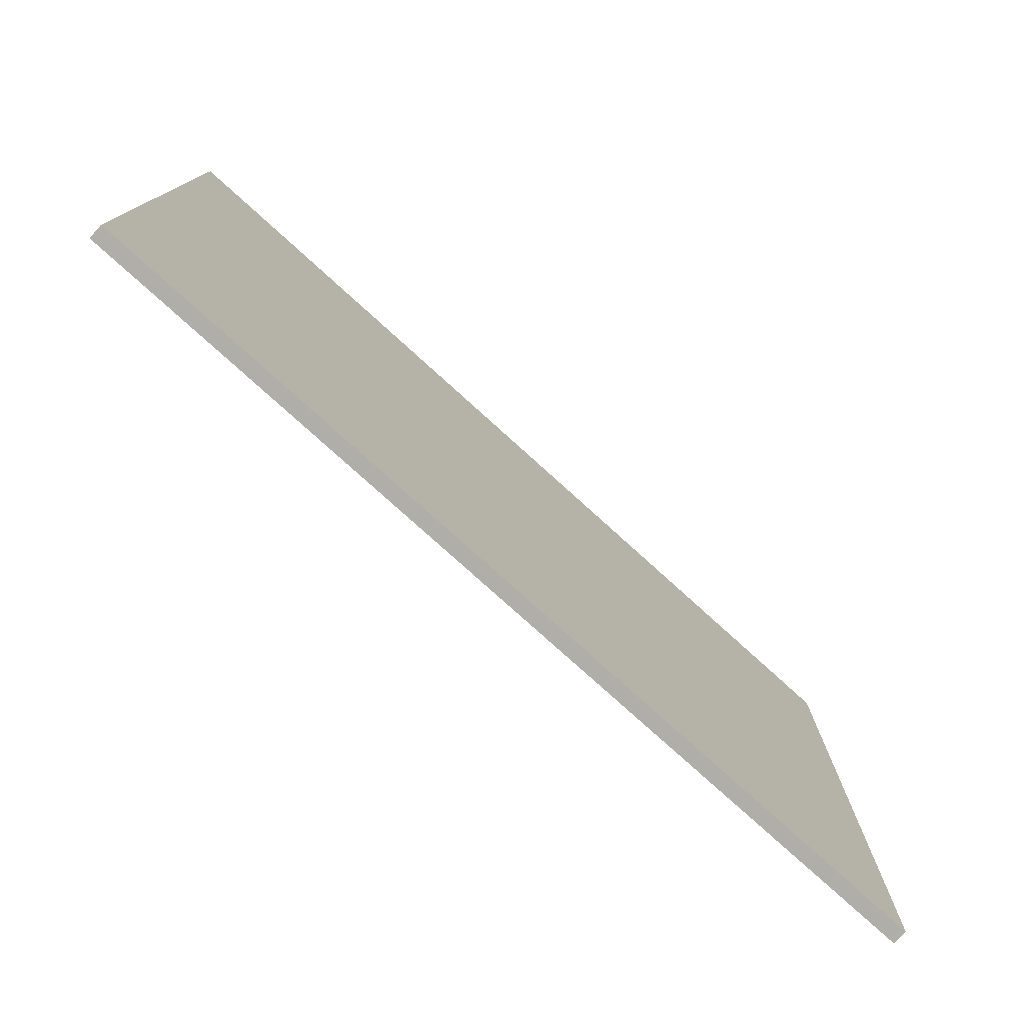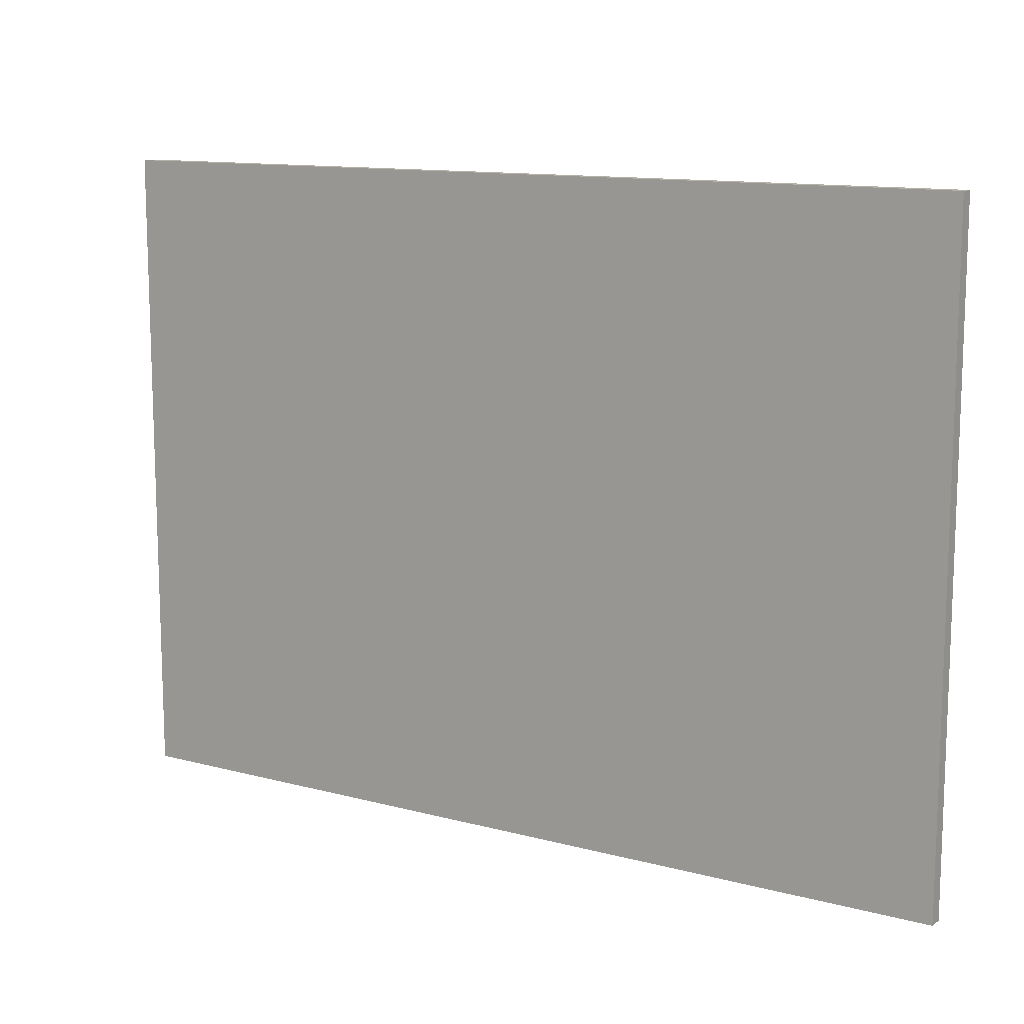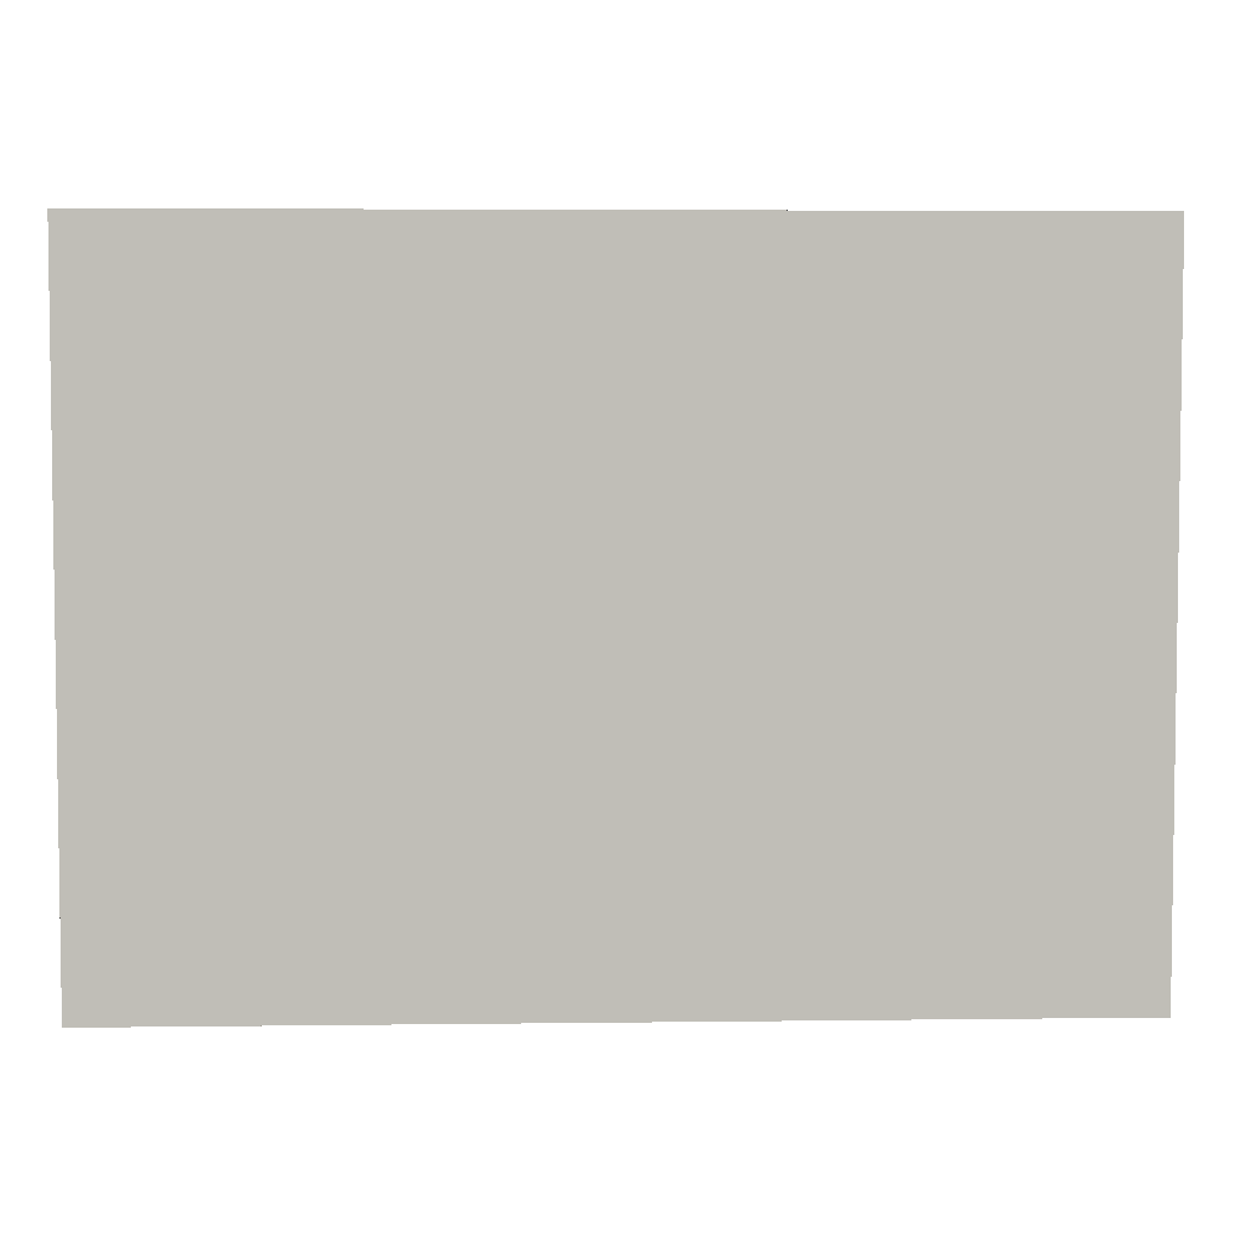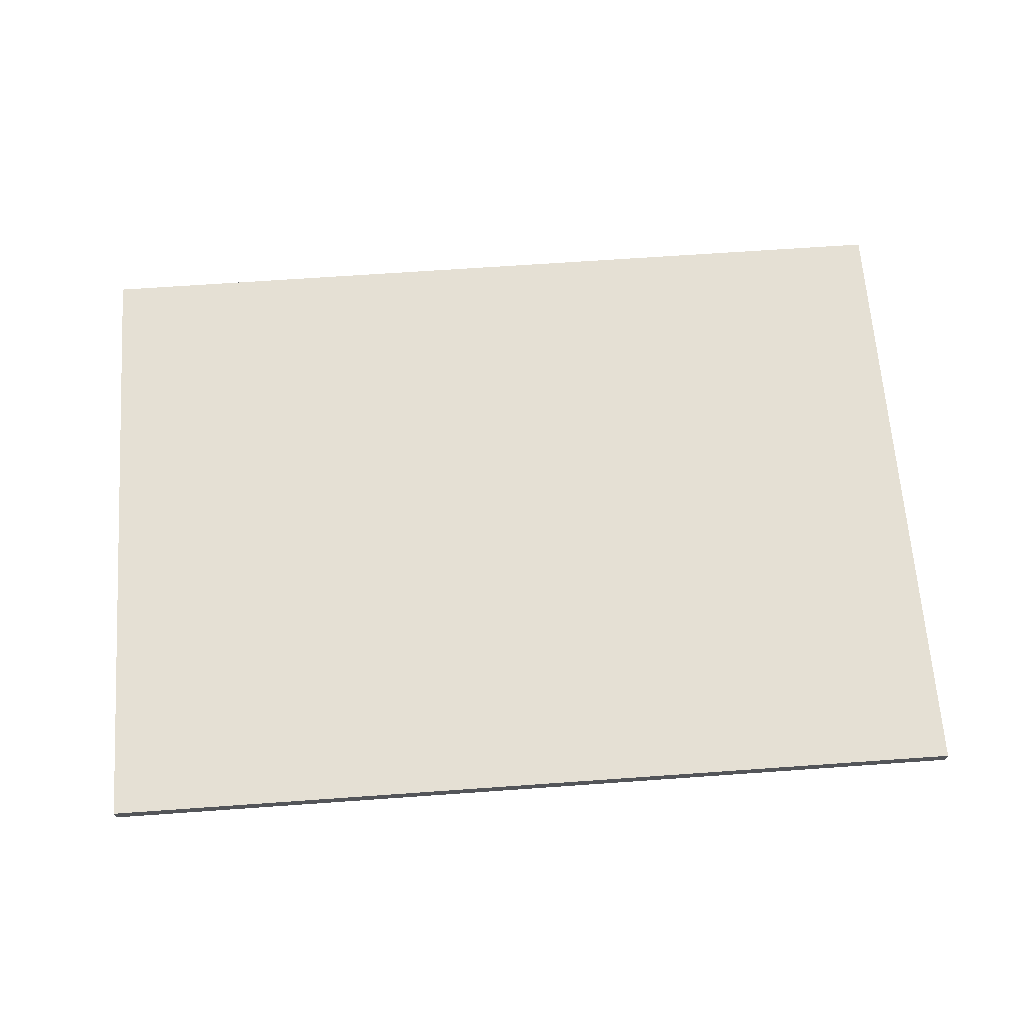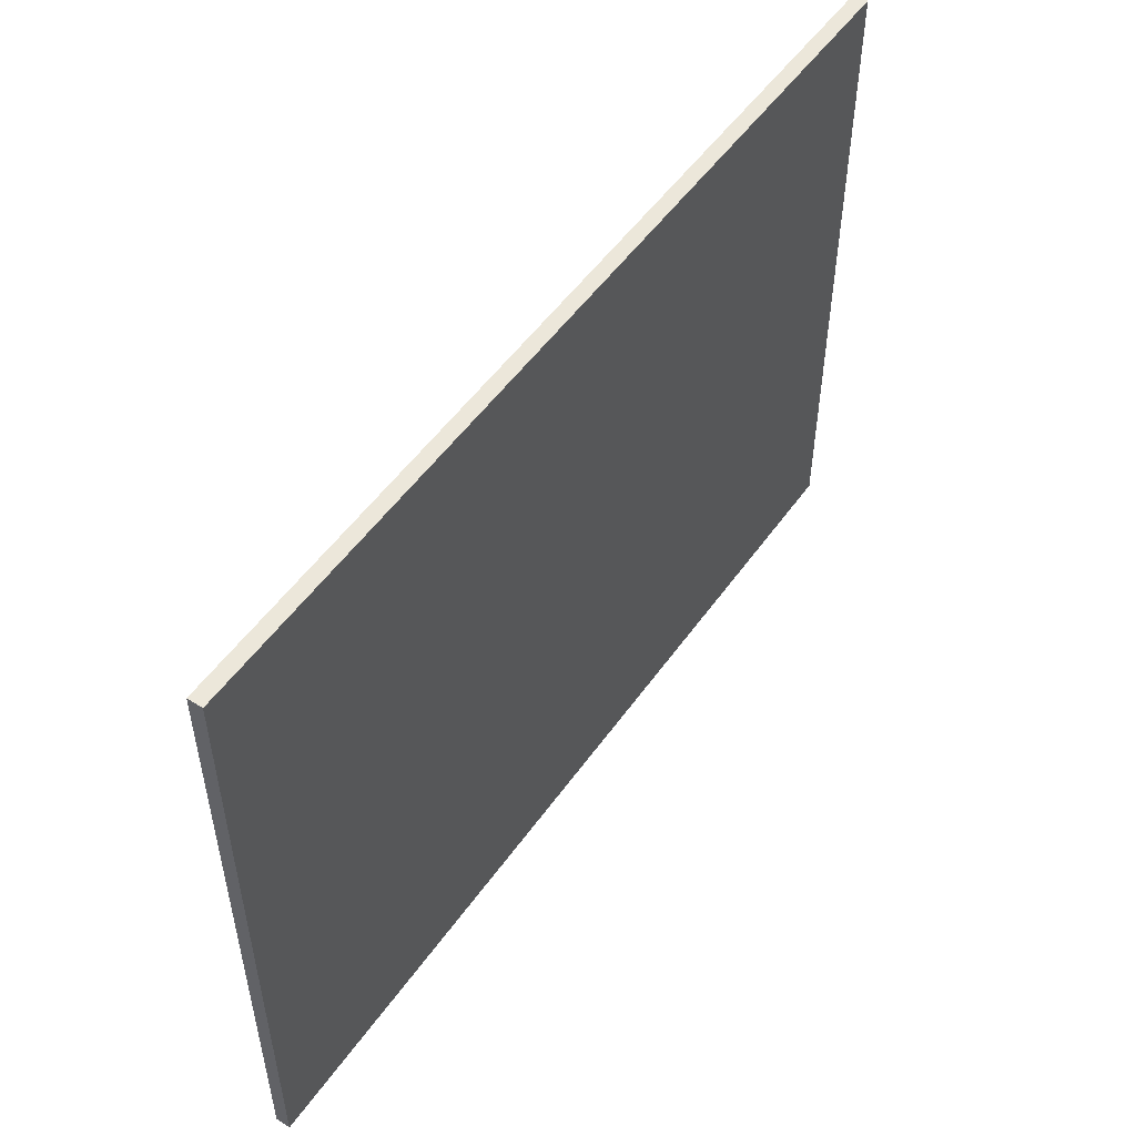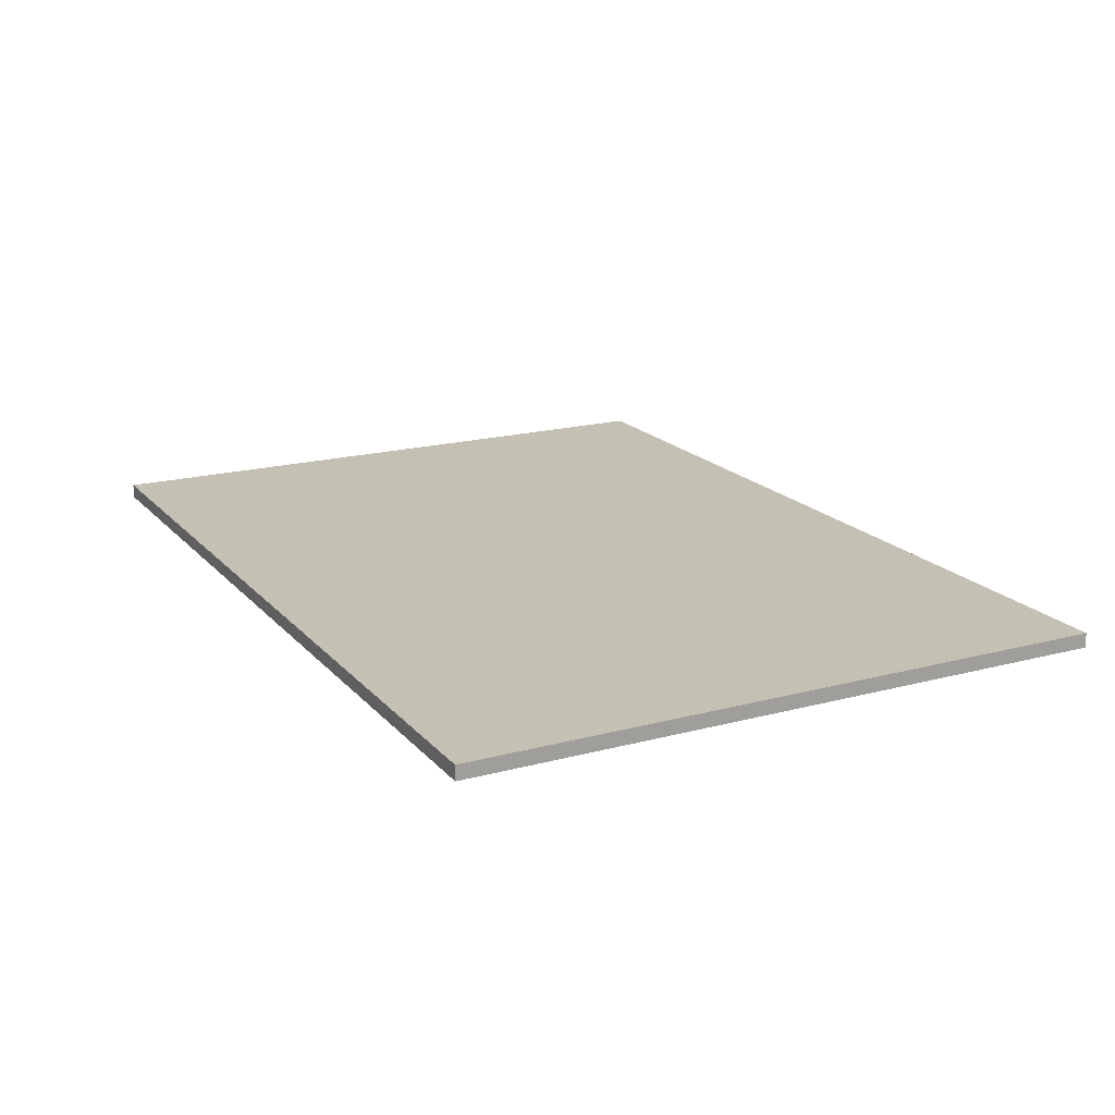
<metadata>
{"format":"obj","ext":"obj","renderer":"f3d","projection":"perspective","resolution":1024,"background":"white","views":[{"elev":-77.5,"azim":137.8,"up":"+Z"},{"elev":12.1,"azim":-147.8,"up":"+Z"},{"elev":4.7,"azim":-2.3,"up":"+Z"},{"elev":65.4,"azim":-4.1,"up":"+Y"},{"elev":52.0,"azim":-55.7,"up":"+Z"},{"elev":18.3,"azim":-117.5,"up":"+Y"}]}
</metadata>
<code>
v 30.5 0.5 -23.5
v 30.5 -0.5 -23.5
v -31.5 -0.5 -23.5
v -31.5 0.5 -23.5
v -31.5 0.5 21.5
v -31.5 -0.5 21.5
v 30.5 -0.5 21.5
v 30.5 0.5 21.5
g mtx_CastleRoad_outer
f 2 4 1
f 2 3 4
f 6 8 5
f 6 7 8
f 3 5 4
f 3 6 5
f 7 1 8
f 7 2 1
f 4 5 1
f 5 8 1
f 6 3 7
f 3 2 7

</code>
